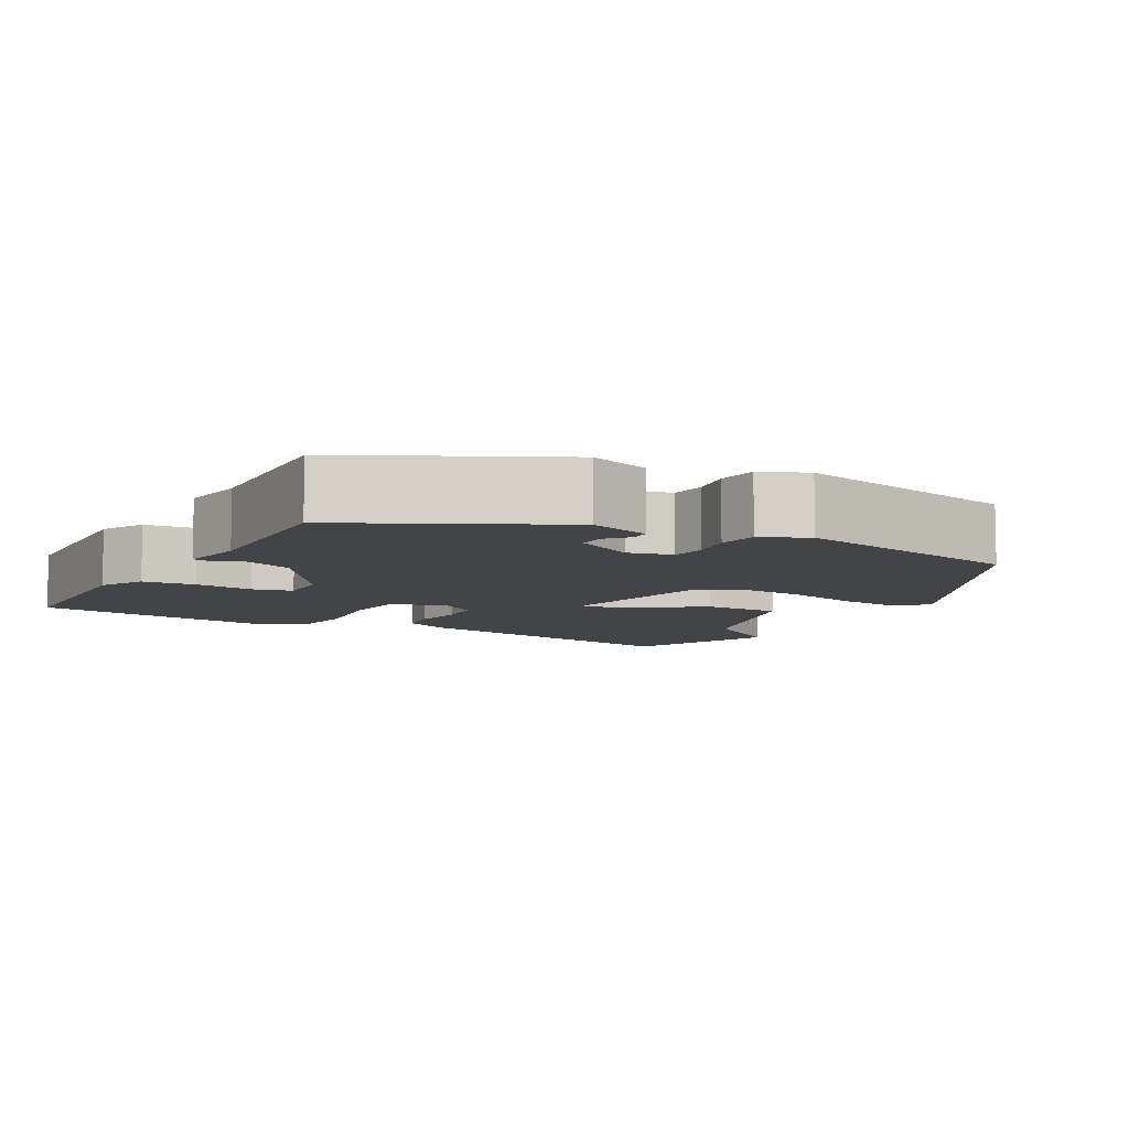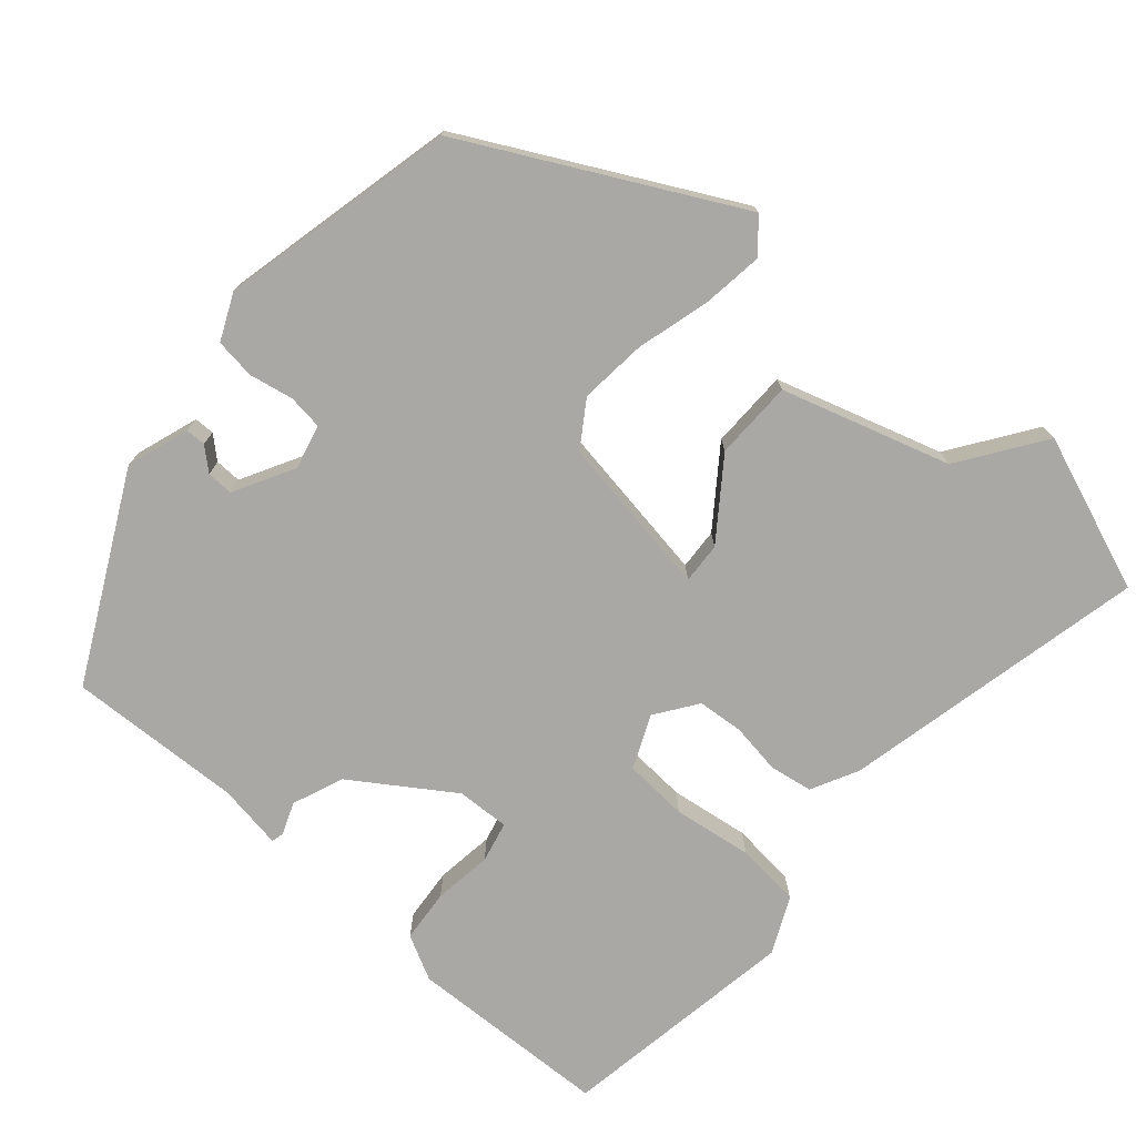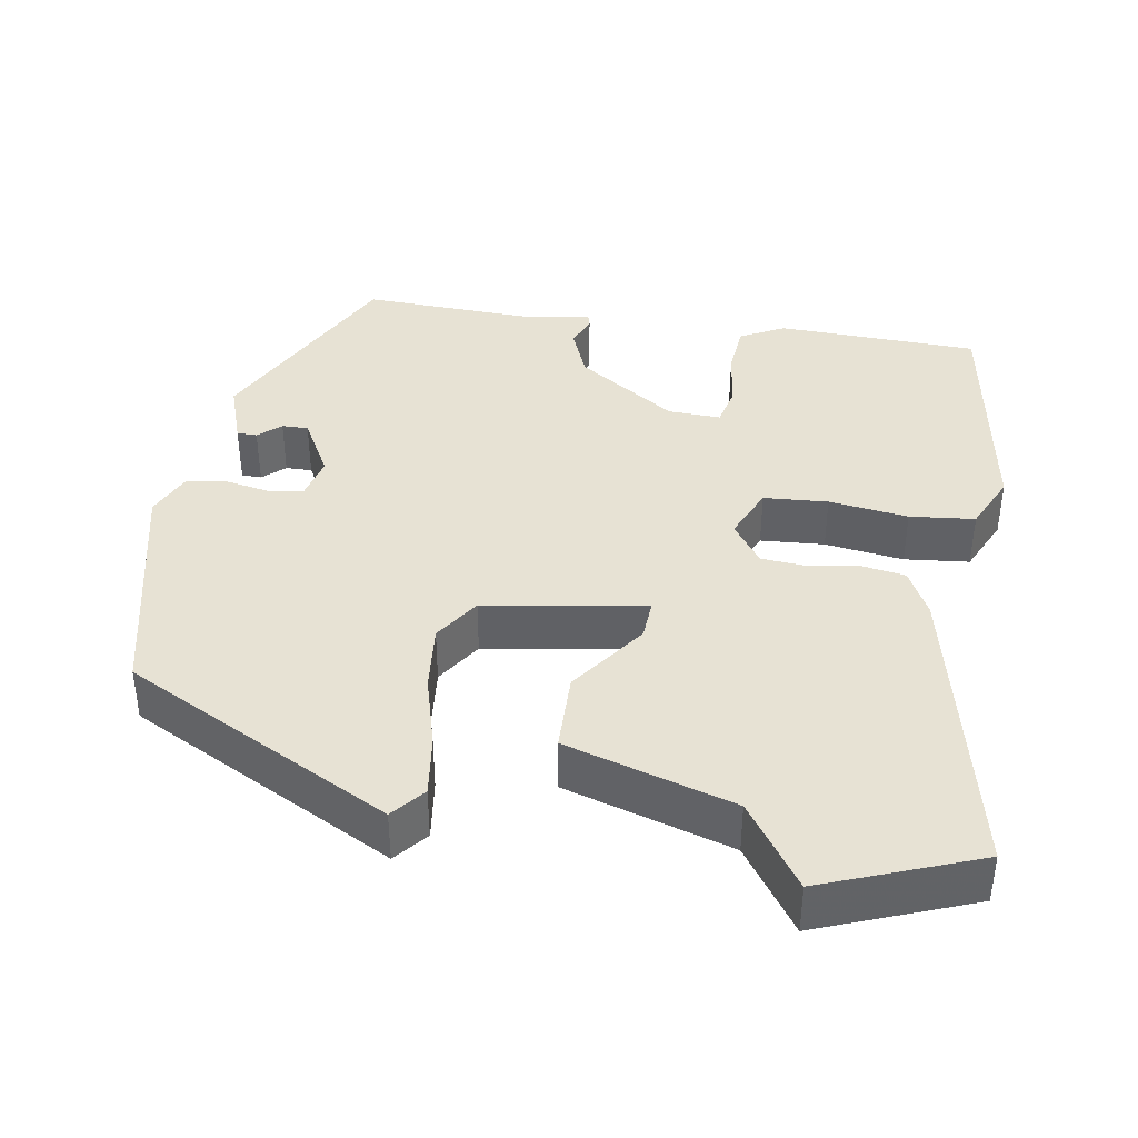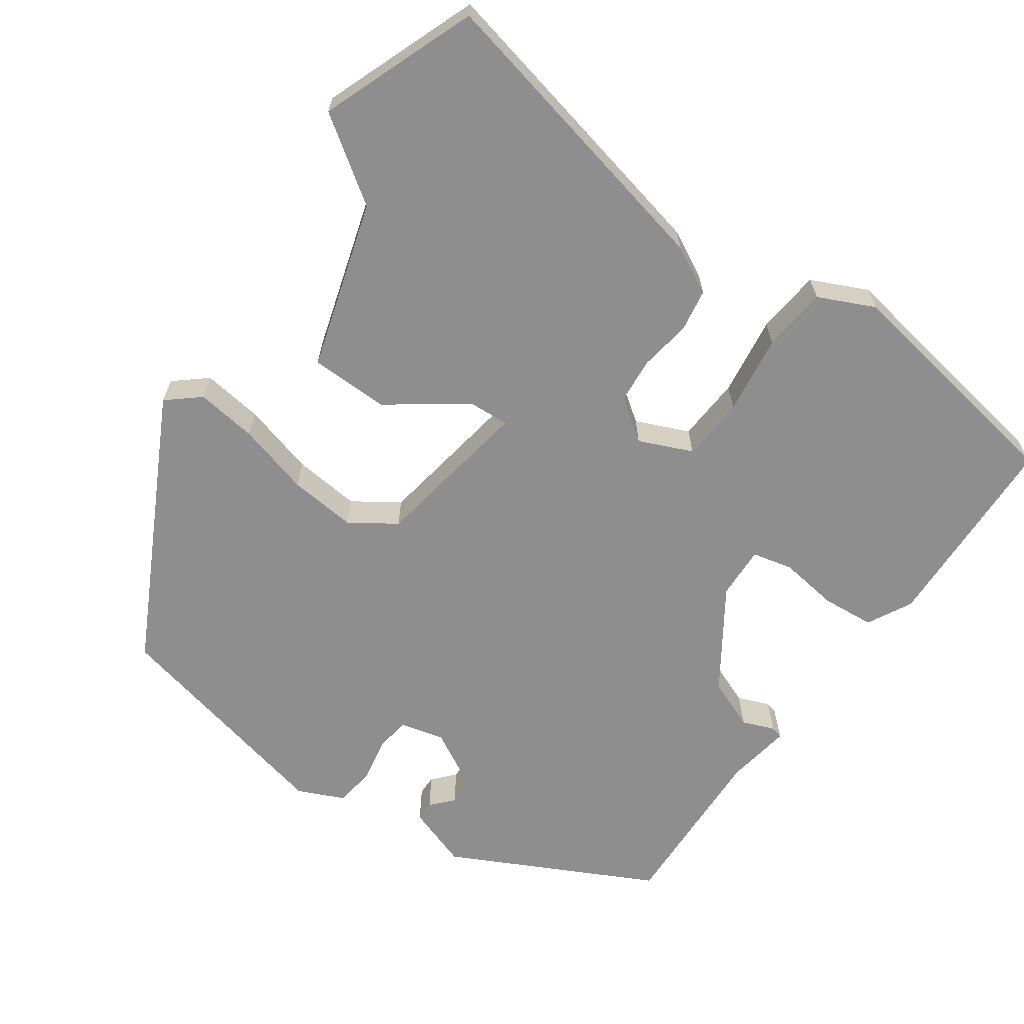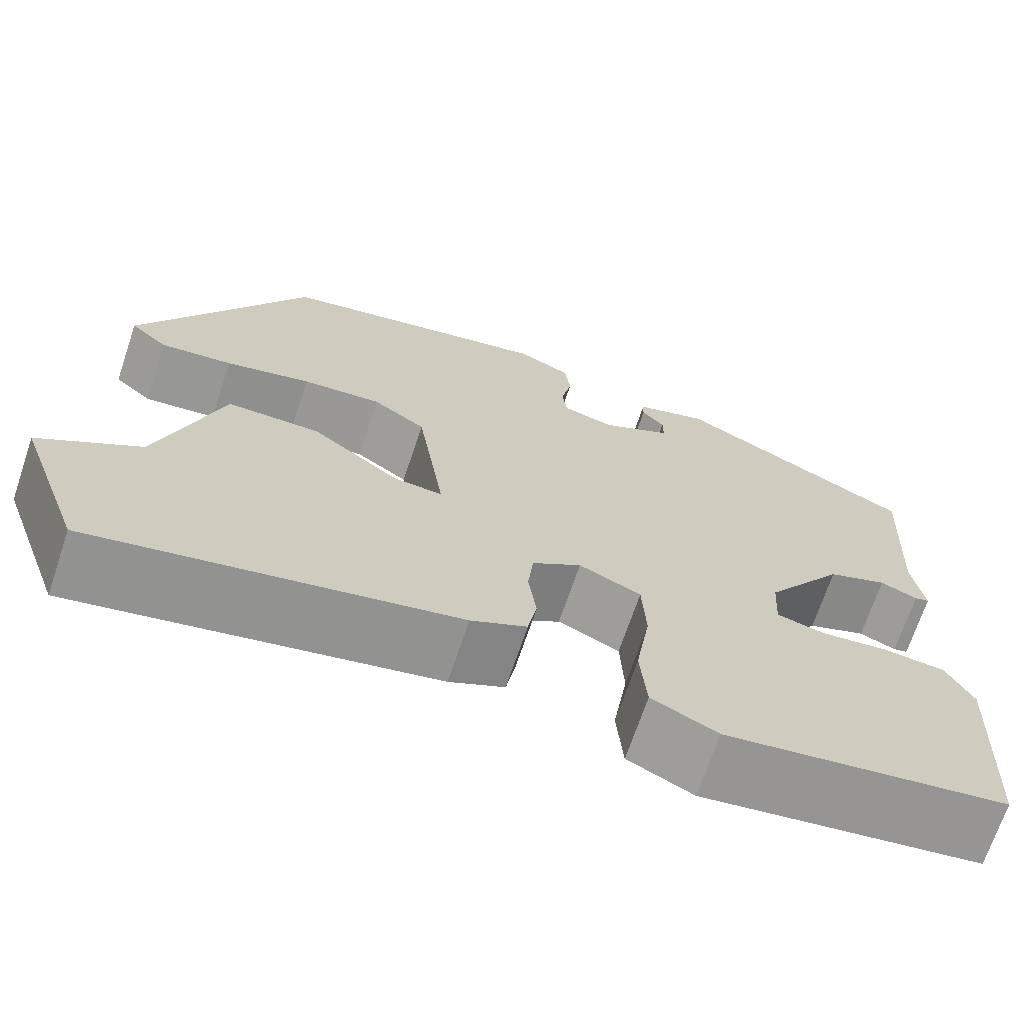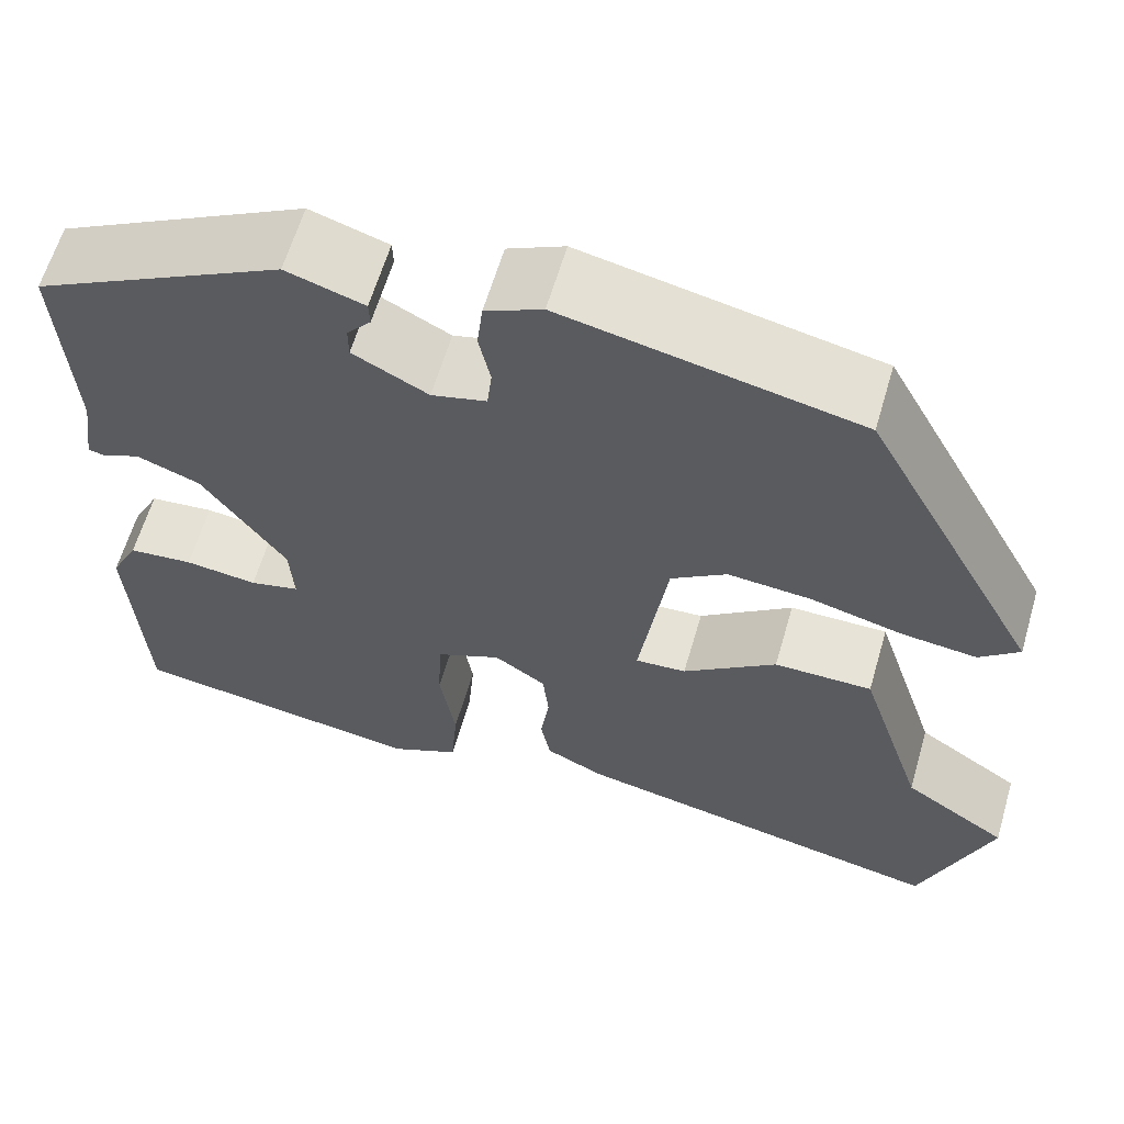
<metadata>
{"format":"obj","ext":"obj","renderer":"f3d","projection":"perspective","resolution":1024,"background":"white","views":[{"elev":-7.8,"azim":-30.3,"up":"+Y"},{"elev":-75.0,"azim":48.1,"up":"+Y"},{"elev":39.7,"azim":98.2,"up":"+Y"},{"elev":-65.0,"azim":143.8,"up":"+Y"},{"elev":-69.7,"azim":161.4,"up":"+Z"},{"elev":62.0,"azim":16.3,"up":"+Z"}]}
</metadata>
<code>
v 0.561 0.07 -0.331
v 0.488 0.07 -0.533
v 0.092 0.07 -0.452
v 0.031 0.07 -0.422
v 0.021 0.07 -0.367
v 0.03 0.07 -0.301
v 0.024 0.07 -0.242
v -0.03 0.07 -0.205
v -0.098 0.07 -0.236
v -0.102 0.07 -0.319
v -0.086 0.07 -0.421
v -0.093 0.07 -0.505
v -0.165 0.07 -0.54
v -0.475 0.07 -0.495
v -0.489 0.07 -0.234
v -0.46 0.07 -0.176
v -0.392 0.07 -0.169
v -0.316 0.07 -0.178
v -0.264 0.07 -0.165
v -0.268 0.07 -0.097
v -0.355 0.07 0.029
v -0.421 0.07 0.054
v -0.462 0.07 0.037
v -0.478 0.07 0.041
v -0.466 0.07 0.125
v -0.479 0.07 0.351
v -0.219 0.07 0.488
v -0.138 0.07 0.462
v -0.137 0.07 0.436
v -0.162 0.07 0.407
v -0.162 0.07 0.373
v -0.084 0.07 0.332
v -0.027 0.07 0.347
v -0.022 0.07 0.392
v -0.034 0.07 0.449
v -0.028 0.07 0.501
v 0.031 0.07 0.529
v 0.336 0.07 0.465
v 0.52 0.07 0.124
v 0.479 0.07 0.088
v 0.4 0.07 0.097
v 0.306 0.07 0.121
v 0.219 0.07 0.128
v 0.161 0.07 0.088
v 0.131 0.07 -0.12
v 0.184 0.07 -0.116
v 0.281 0.07 -0.043
v 0.383 0.07 -0.043
v 0.452 0.07 -0.258
v 0.561 0 -0.331
v 0.488 0 -0.533
v 0.092 0 -0.452
v 0.031 0 -0.422
v 0.021 0 -0.367
v 0.03 0 -0.301
v 0.024 0 -0.242
v -0.03 0 -0.205
v -0.098 0 -0.236
v -0.102 0 -0.319
v -0.086 0 -0.421
v -0.093 0 -0.505
v -0.165 0 -0.54
v -0.475 0 -0.495
v -0.489 0 -0.234
v -0.46 0 -0.176
v -0.392 0 -0.169
v -0.316 0 -0.178
v -0.264 0 -0.165
v -0.268 0 -0.097
v -0.355 0 0.029
v -0.421 0 0.054
v -0.462 0 0.037
v -0.478 0 0.041
v -0.466 0 0.125
v -0.479 0 0.351
v -0.219 0 0.488
v -0.138 0 0.462
v -0.137 0 0.436
v -0.162 0 0.407
v -0.162 0 0.373
v -0.084 0 0.332
v -0.027 0 0.347
v -0.022 0 0.392
v -0.034 0 0.449
v -0.028 0 0.501
v 0.031 0 0.529
v 0.336 0 0.465
v 0.52 0 0.124
v 0.479 0 0.088
v 0.4 0 0.097
v 0.306 0 0.121
v 0.219 0 0.128
v 0.161 0 0.088
v 0.131 0 -0.12
v 0.184 0 -0.116
v 0.281 0 -0.043
v 0.383 0 -0.043
v 0.452 0 -0.258
f 46 47 48 49
f 4 5 6
f 3 4 6
f 2 3 6
f 1 2 6
f 49 1 6
f 46 49 6
f 45 46 6
f 44 45 6 7
f 40 41 42
f 39 40 42
f 38 39 42
f 37 38 42
f 36 37 42
f 35 36 42
f 34 35 42
f 33 34 42 43
f 32 33 43 44
f 28 29 30
f 27 28 30
f 26 27 30
f 25 26 30
f 25 30 31
f 24 25 31
f 23 24 31
f 22 23 31
f 31 32 44
f 22 31 44
f 21 22 44
f 16 17 18
f 15 16 18
f 14 15 18
f 13 14 18
f 12 13 18
f 11 12 18
f 10 11 18
f 9 10 18 19
f 8 9 19 20
f 44 7 8
f 8 20 21 44
f 98 97 96 95
f 55 54 53
f 55 53 52
f 55 52 51
f 55 51 50
f 55 50 98
f 55 98 95
f 55 95 94
f 56 55 94 93
f 91 90 89
f 91 89 88
f 91 88 87
f 91 87 86
f 91 86 85
f 91 85 84
f 91 84 83
f 92 91 83 82
f 93 92 82 81
f 79 78 77
f 79 77 76
f 79 76 75
f 79 75 74
f 80 79 74
f 80 74 73
f 80 73 72
f 80 72 71
f 93 81 80
f 93 80 71
f 93 71 70
f 67 66 65
f 67 65 64
f 67 64 63
f 67 63 62
f 67 62 61
f 67 61 60
f 67 60 59
f 68 67 59 58
f 69 68 58 57
f 57 56 93
f 93 70 69 57
f 1 50 51 2
f 2 51 52 3
f 3 52 53 4
f 4 53 54 5
f 5 54 55 6
f 6 55 56 7
f 7 56 57 8
f 8 57 58 9
f 9 58 59 10
f 10 59 60 11
f 11 60 61 12
f 12 61 62 13
f 13 62 63 14
f 14 63 64 15
f 15 64 65 16
f 16 65 66 17
f 17 66 67 18
f 18 67 68 19
f 19 68 69 20
f 20 69 70 21
f 21 70 71 22
f 22 71 72 23
f 23 72 73 24
f 24 73 74 25
f 25 74 75 26
f 26 75 76 27
f 27 76 77 28
f 28 77 78 29
f 29 78 79 30
f 30 79 80 31
f 31 80 81 32
f 32 81 82 33
f 33 82 83 34
f 34 83 84 35
f 35 84 85 36
f 36 85 86 37
f 37 86 87 38
f 38 87 88 39
f 39 88 89 40
f 40 89 90 41
f 41 90 91 42
f 42 91 92 43
f 43 92 93 44
f 44 93 94 45
f 45 94 95 46
f 46 95 96 47
f 47 96 97 48
f 48 97 98 49
f 49 98 50 1

</code>
